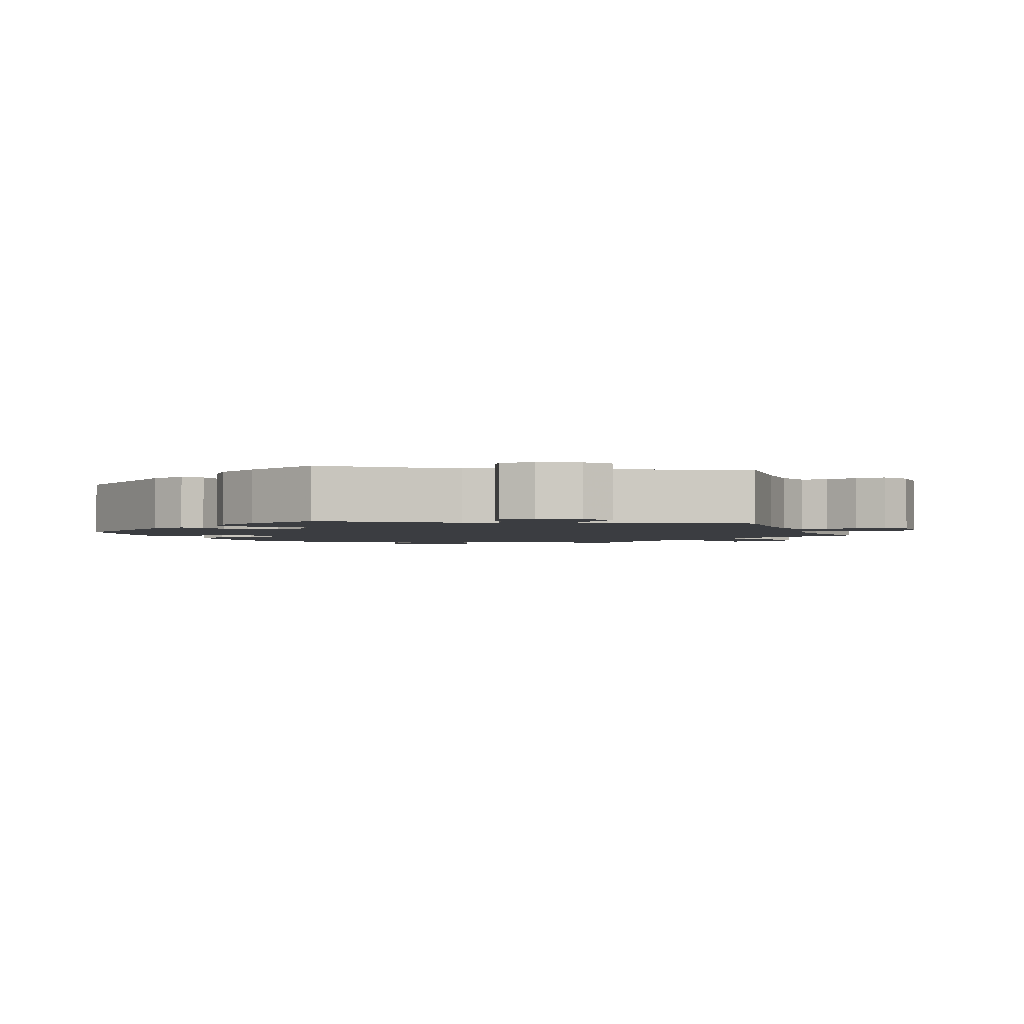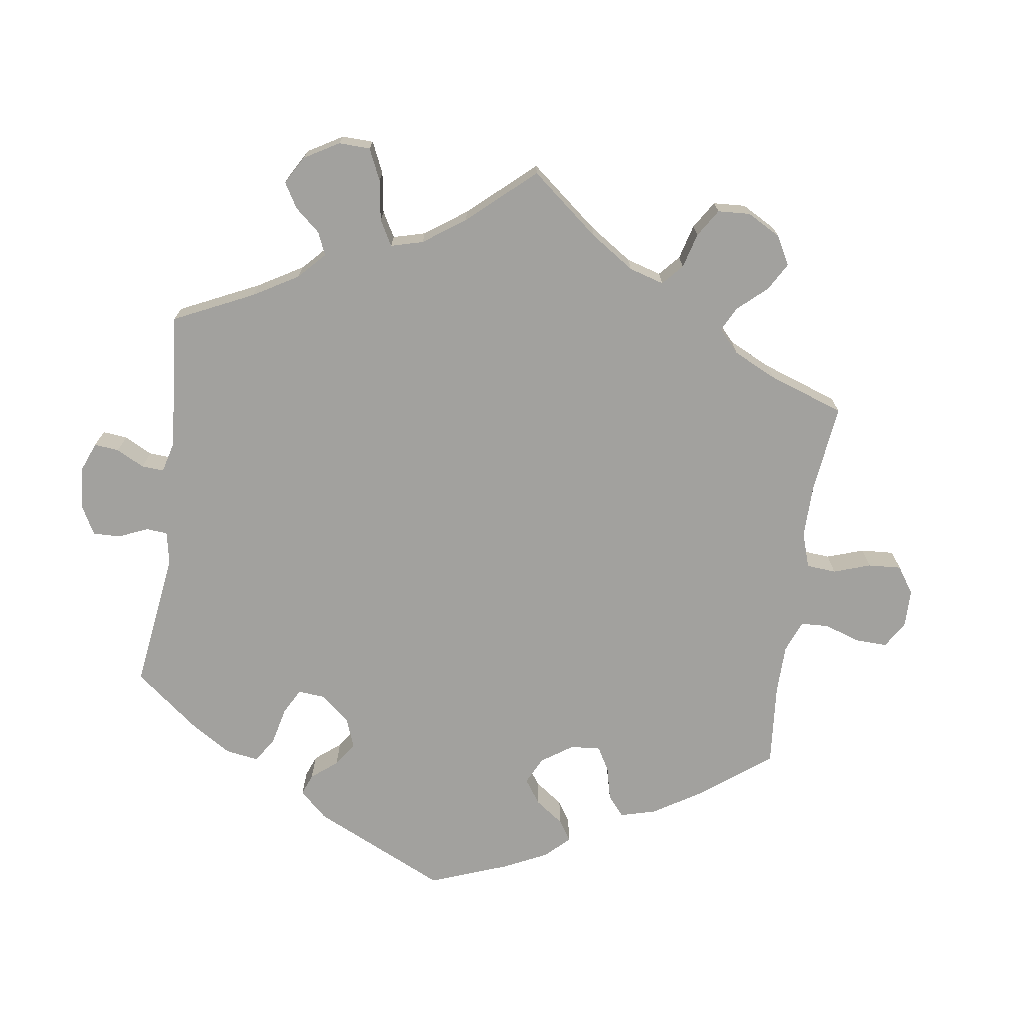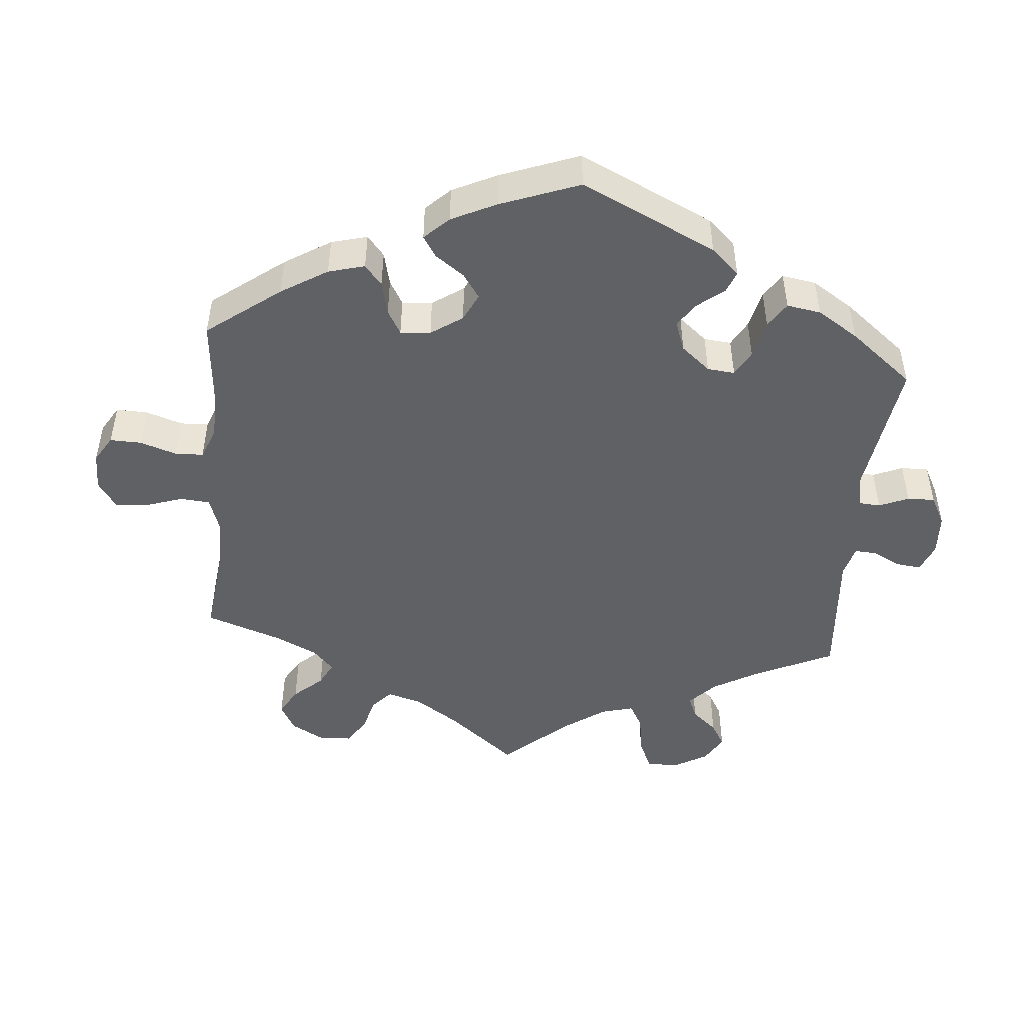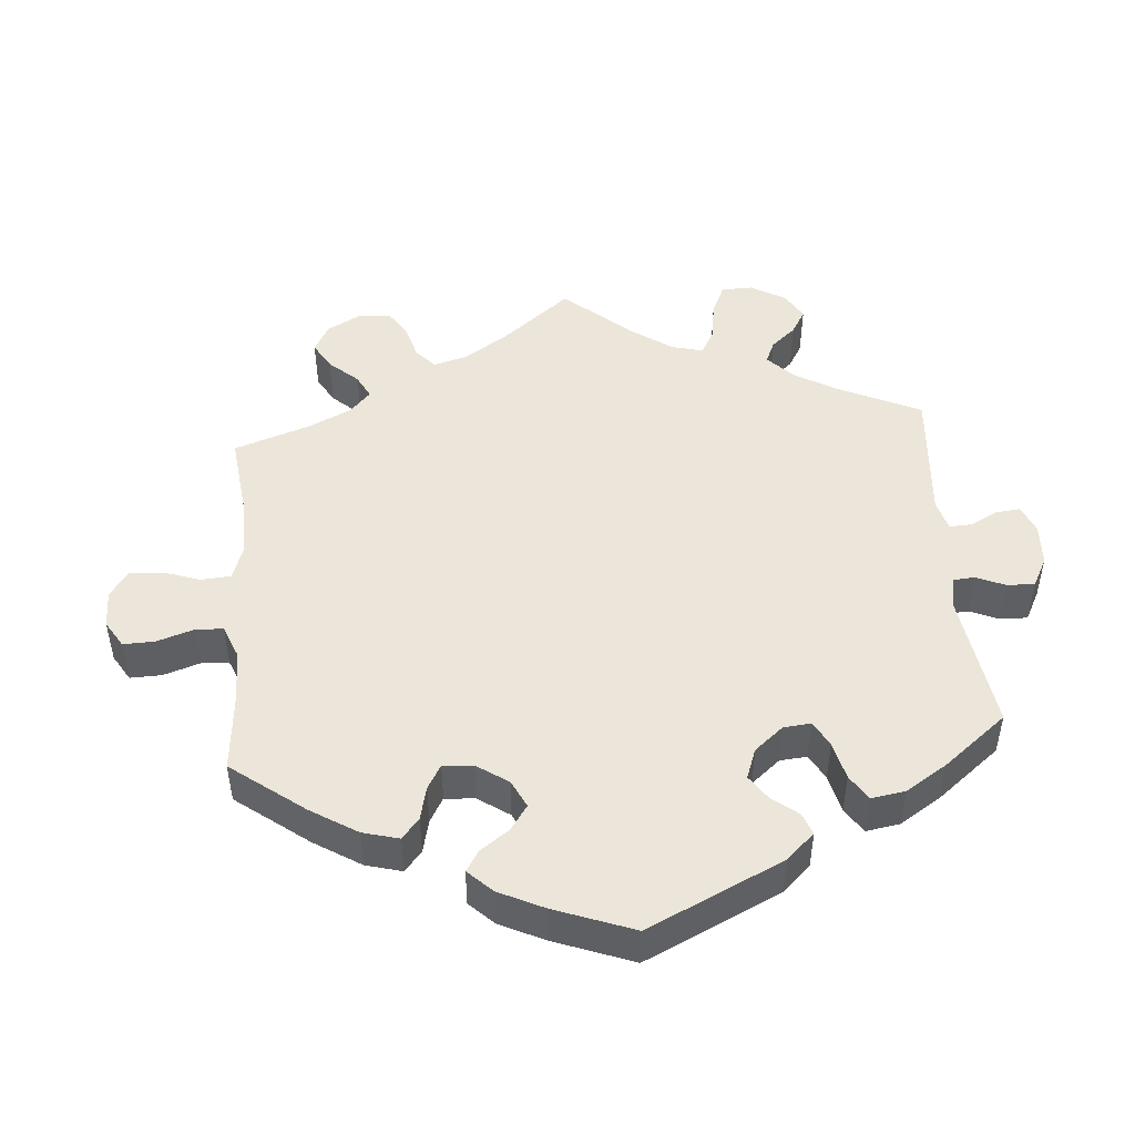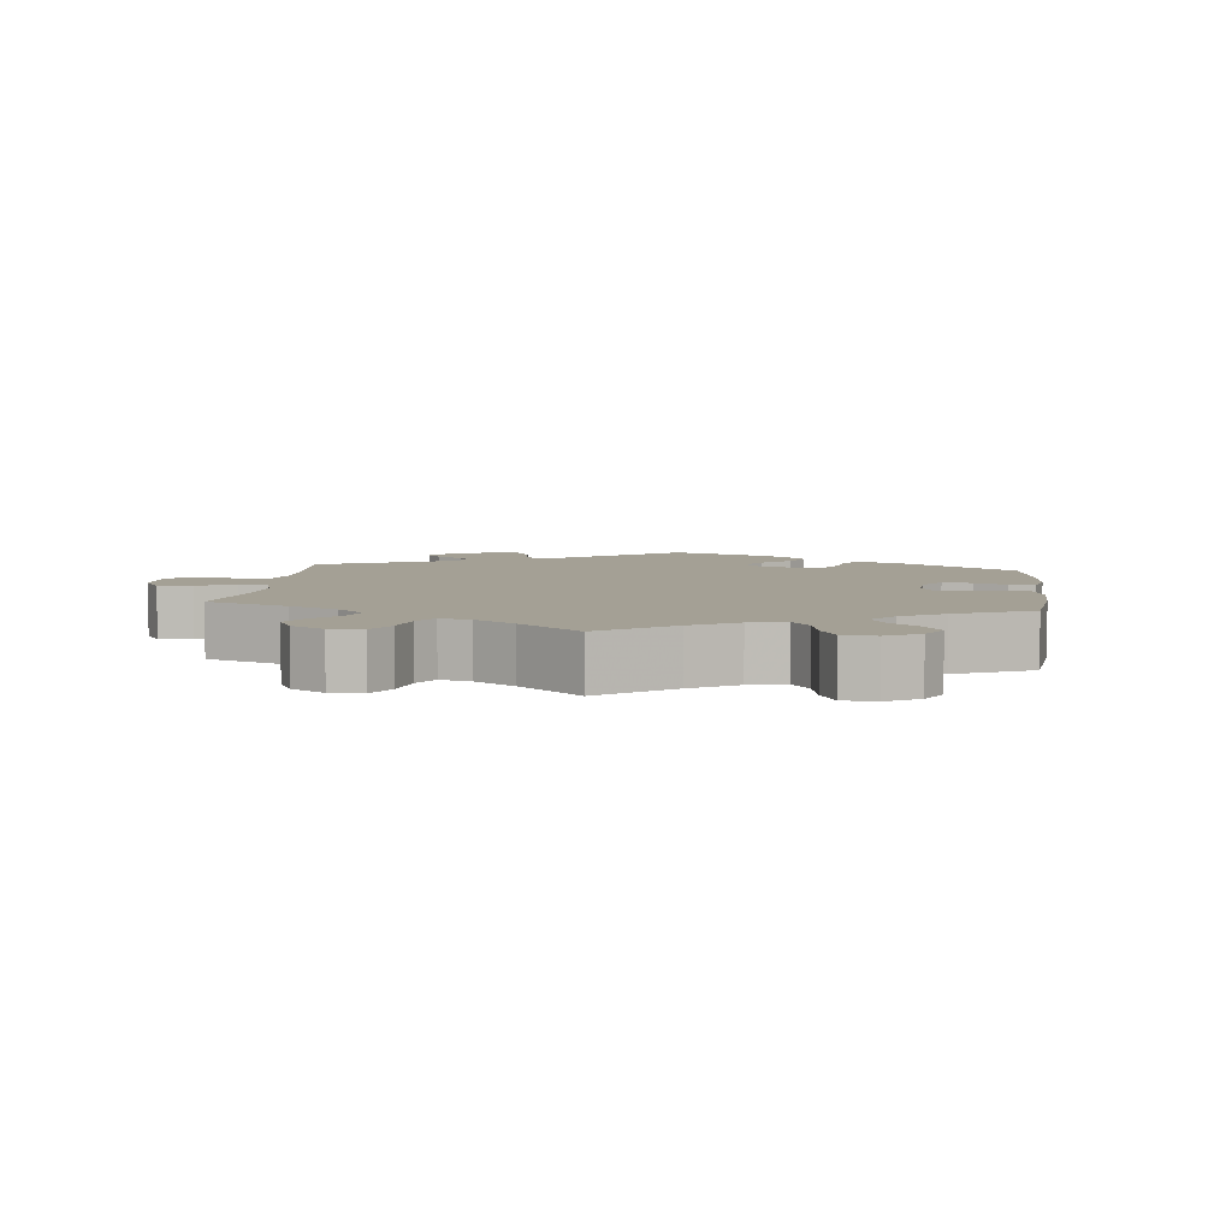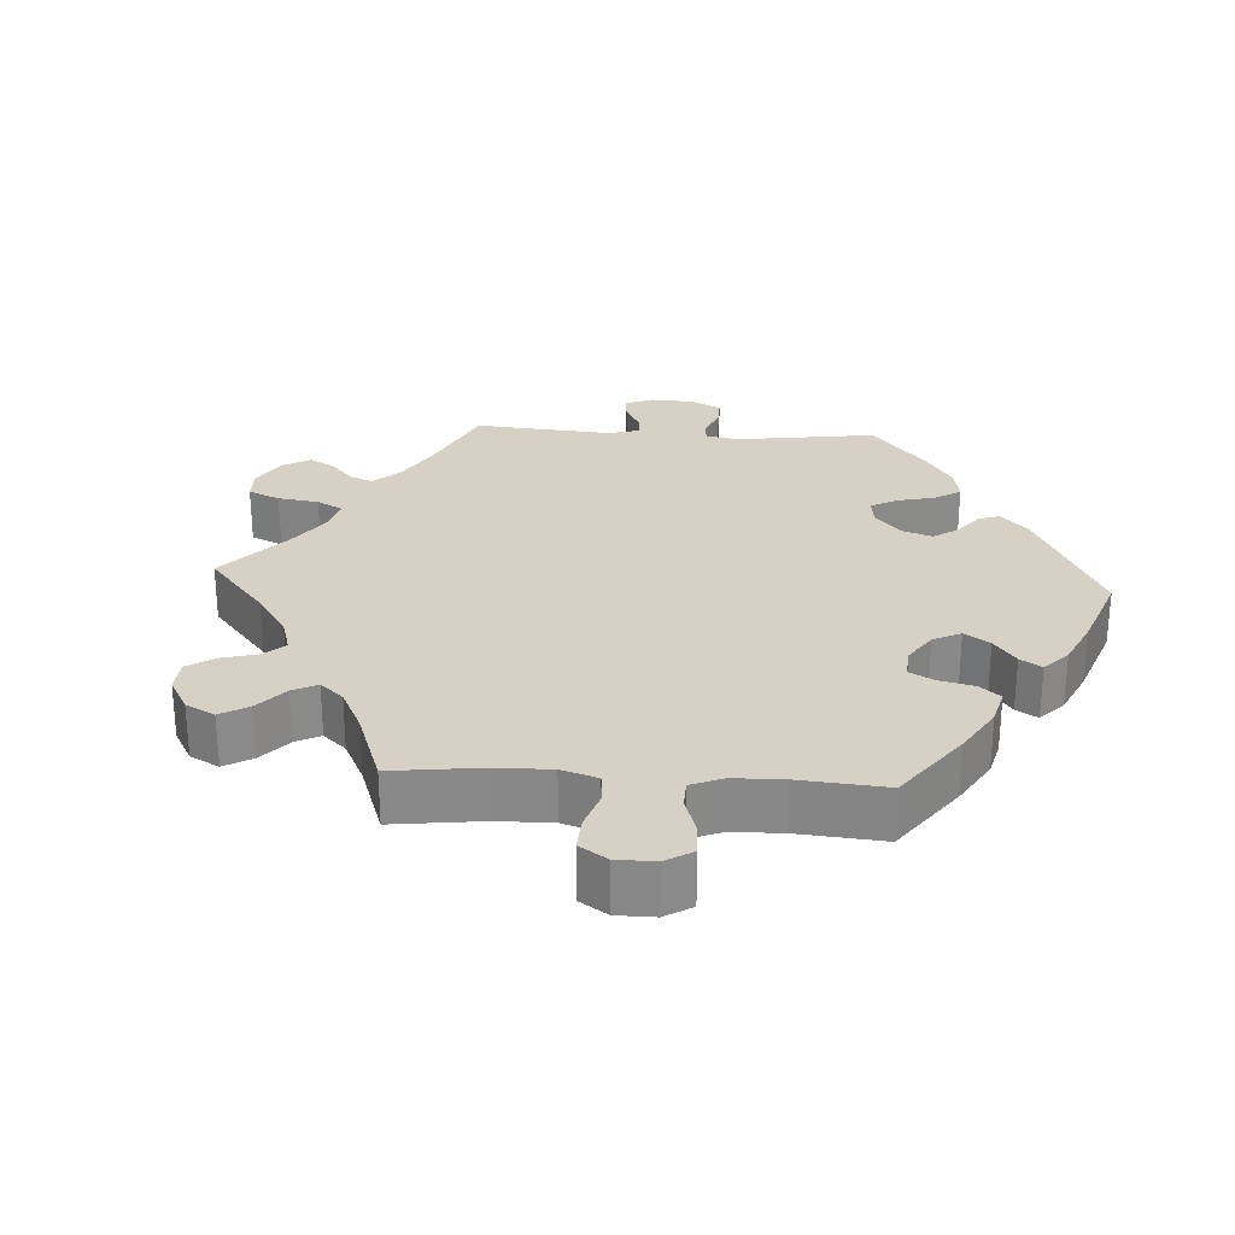
<metadata>
{"format":"obj","ext":"obj","renderer":"f3d","projection":"perspective","resolution":1024,"background":"white","views":[{"elev":-2.3,"azim":-38.7,"up":"+Y"},{"elev":-72.0,"azim":51.9,"up":"+Y"},{"elev":-47.5,"azim":-125.1,"up":"+Y"},{"elev":47.5,"azim":-124.6,"up":"+Y"},{"elev":5.7,"azim":126.4,"up":"+Y"},{"elev":27.0,"azim":153.6,"up":"+Y"}]}
</metadata>
<code>
v 0.385 0.07 -0.338
v 0.319 0.07 -0.375
v 0.284 0.07 -0.414
v 0.302 0.07 -0.452
v 0.343 0.07 -0.488
v 0.369 0.07 -0.527
v 0.349 0.07 -0.568
v 0.303 0.07 -0.595
v 0.259 0.07 -0.594
v 0.238 0.07 -0.555
v 0.227 0.07 -0.502
v 0.206 0.07 -0.469
v 0.158 0.07 -0.476
v 0.097 0.07 -0.51
v 0 0.07 -0.578
v -0.118 0.07 -0.528
v -0.185 0.07 -0.492
v -0.222 0.07 -0.455
v -0.209 0.07 -0.42
v -0.174 0.07 -0.387
v -0.154 0.07 -0.353
v -0.178 0.07 -0.318
v -0.226 0.07 -0.295
v -0.269 0.07 -0.298
v -0.287 0.07 -0.336
v -0.292 0.07 -0.385
v -0.308 0.07 -0.416
v -0.353 0.07 -0.403
v -0.41 0.07 -0.364
v -0.501 0.07 -0.289
v -0.518 0.07 -0.081
v -0.506 0.07 -0.029
v -0.474 0.07 -0.024
v -0.431 0.07 -0.041
v -0.39 0.07 -0.044
v -0.361 0.07 -0.009
v -0.352 0.07 0.043
v -0.368 0.07 0.078
v -0.409 0.07 0.077
v -0.462 0.07 0.061
v -0.504 0.07 0.063
v -0.521 0.07 0.108
v -0.518 0.07 0.176
v -0.501 0.07 0.289
v -0.318 0.07 0.363
v -0.282 0.07 0.394
v -0.295 0.07 0.421
v -0.331 0.07 0.448
v -0.351 0.07 0.481
v -0.326 0.07 0.521
v -0.276 0.07 0.554
v -0.233 0.07 0.56
v -0.219 0.07 0.528
v -0.217 0.07 0.484
v -0.203 0.07 0.456
v -0.159 0.07 0.468
v -0.001 0.07 0.578
v 0.101 0.07 0.507
v 0.164 0.07 0.471
v 0.214 0.07 0.459
v 0.235 0.07 0.487
v 0.244 0.07 0.533
v 0.264 0.07 0.568
v 0.309 0.07 0.568
v 0.358 0.07 0.54
v 0.379 0.07 0.501
v 0.351 0.07 0.462
v 0.306 0.07 0.426
v 0.285 0.07 0.391
v 0.318 0.07 0.358
v 0.383 0.07 0.328
v 0.5 0.07 0.289
v 0.48 0.07 0.167
v 0.475 0.07 0.093
v 0.487 0.07 0.043
v 0.525 0.07 0.035
v 0.574 0.07 0.048
v 0.62 0.07 0.046
v 0.645 0.07 0.008
v 0.646 0.07 -0.046
v 0.622 0.07 -0.085
v 0.577 0.07 -0.085
v 0.525 0.07 -0.068
v 0.487 0.07 -0.07
v 0.474 0.07 -0.111
v 0.479 0.07 -0.178
v 0.5 0.07 -0.289
v 0.385 0 -0.338
v 0.319 0 -0.375
v 0.284 0 -0.414
v 0.302 0 -0.452
v 0.343 0 -0.488
v 0.369 0 -0.527
v 0.349 0 -0.568
v 0.303 0 -0.595
v 0.259 0 -0.594
v 0.238 0 -0.555
v 0.227 0 -0.502
v 0.206 0 -0.469
v 0.158 0 -0.476
v 0.097 0 -0.51
v 0 0 -0.578
v -0.118 0 -0.528
v -0.185 0 -0.492
v -0.222 0 -0.455
v -0.209 0 -0.42
v -0.174 0 -0.387
v -0.154 0 -0.353
v -0.178 0 -0.318
v -0.226 0 -0.295
v -0.269 0 -0.298
v -0.287 0 -0.336
v -0.292 0 -0.385
v -0.308 0 -0.416
v -0.353 0 -0.403
v -0.41 0 -0.364
v -0.501 0 -0.289
v -0.518 0 -0.081
v -0.506 0 -0.029
v -0.474 0 -0.024
v -0.431 0 -0.041
v -0.39 0 -0.044
v -0.361 0 -0.009
v -0.352 0 0.043
v -0.368 0 0.078
v -0.409 0 0.077
v -0.462 0 0.061
v -0.504 0 0.063
v -0.521 0 0.108
v -0.518 0 0.176
v -0.501 0 0.289
v -0.318 0 0.363
v -0.282 0 0.394
v -0.295 0 0.421
v -0.331 0 0.448
v -0.351 0 0.481
v -0.326 0 0.521
v -0.276 0 0.554
v -0.233 0 0.56
v -0.219 0 0.528
v -0.217 0 0.484
v -0.203 0 0.456
v -0.159 0 0.468
v -0.001 0 0.578
v 0.101 0 0.507
v 0.164 0 0.471
v 0.214 0 0.459
v 0.235 0 0.487
v 0.244 0 0.533
v 0.264 0 0.568
v 0.309 0 0.568
v 0.358 0 0.54
v 0.379 0 0.501
v 0.351 0 0.462
v 0.306 0 0.426
v 0.285 0 0.391
v 0.318 0 0.358
v 0.383 0 0.328
v 0.5 0 0.289
v 0.48 0 0.167
v 0.475 0 0.093
v 0.487 0 0.043
v 0.525 0 0.035
v 0.574 0 0.048
v 0.62 0 0.046
v 0.645 0 0.008
v 0.646 0 -0.046
v 0.622 0 -0.085
v 0.577 0 -0.085
v 0.525 0 -0.068
v 0.487 0 -0.07
v 0.474 0 -0.111
v 0.479 0 -0.178
v 0.5 0 -0.289
f 86 87 1
f 85 86 1 2
f 84 85 2 3
f 80 81 82 83
f 80 83 84
f 79 80 84
f 76 77 78 79
f 75 76 79 84
f 74 75 84 3
f 71 72 73
f 70 71 73 74
f 69 70 74 3
f 65 66 67 68
f 65 68 69
f 64 65 69
f 61 62 63 64
f 60 61 64 69
f 59 60 69 3
f 56 57 58
f 55 56 58 59
f 51 52 53 54
f 51 54 55
f 50 51 55
f 47 48 49 50
f 46 47 50 55
f 45 46 55 59
f 39 40 41 42
f 38 39 42 43
f 31 32 33 34
f 31 34 35
f 30 31 35
f 29 30 35 36
f 25 26 27 28
f 24 25 28 29
f 17 18 19 20
f 17 20 21
f 14 15 16 17
f 13 14 17 21
f 12 13 21 22
f 8 9 10 11
f 8 11 12
f 7 8 12
f 4 5 6 7
f 3 4 7 12
f 38 43 44 45
f 37 38 45 59
f 24 29 36 37
f 23 24 37 59
f 22 23 59
f 3 12 22 59
f 88 174 173
f 89 88 173 172
f 90 89 172 171
f 170 169 168 167
f 171 170 167
f 171 167 166
f 166 165 164 163
f 171 166 163 162
f 90 171 162 161
f 160 159 158
f 161 160 158 157
f 90 161 157 156
f 155 154 153 152
f 156 155 152
f 156 152 151
f 151 150 149 148
f 156 151 148 147
f 90 156 147 146
f 145 144 143
f 146 145 143 142
f 141 140 139 138
f 142 141 138
f 142 138 137
f 137 136 135 134
f 142 137 134 133
f 146 142 133 132
f 129 128 127 126
f 130 129 126 125
f 121 120 119 118
f 122 121 118
f 122 118 117
f 123 122 117 116
f 115 114 113 112
f 116 115 112 111
f 107 106 105 104
f 108 107 104
f 104 103 102 101
f 108 104 101 100
f 109 108 100 99
f 98 97 96 95
f 99 98 95
f 99 95 94
f 94 93 92 91
f 99 94 91 90
f 132 131 130 125
f 146 132 125 124
f 124 123 116 111
f 146 124 111 110
f 146 110 109
f 146 109 99 90
f 1 88 89 2
f 2 89 90 3
f 3 90 91 4
f 4 91 92 5
f 5 92 93 6
f 6 93 94 7
f 7 94 95 8
f 8 95 96 9
f 9 96 97 10
f 10 97 98 11
f 11 98 99 12
f 12 99 100 13
f 13 100 101 14
f 14 101 102 15
f 15 102 103 16
f 16 103 104 17
f 17 104 105 18
f 18 105 106 19
f 19 106 107 20
f 20 107 108 21
f 21 108 109 22
f 22 109 110 23
f 23 110 111 24
f 24 111 112 25
f 25 112 113 26
f 26 113 114 27
f 27 114 115 28
f 28 115 116 29
f 29 116 117 30
f 30 117 118 31
f 31 118 119 32
f 32 119 120 33
f 33 120 121 34
f 34 121 122 35
f 35 122 123 36
f 36 123 124 37
f 37 124 125 38
f 38 125 126 39
f 39 126 127 40
f 40 127 128 41
f 41 128 129 42
f 42 129 130 43
f 43 130 131 44
f 44 131 132 45
f 45 132 133 46
f 46 133 134 47
f 47 134 135 48
f 48 135 136 49
f 49 136 137 50
f 50 137 138 51
f 51 138 139 52
f 52 139 140 53
f 53 140 141 54
f 54 141 142 55
f 55 142 143 56
f 56 143 144 57
f 57 144 145 58
f 58 145 146 59
f 59 146 147 60
f 60 147 148 61
f 61 148 149 62
f 62 149 150 63
f 63 150 151 64
f 64 151 152 65
f 65 152 153 66
f 66 153 154 67
f 67 154 155 68
f 68 155 156 69
f 69 156 157 70
f 70 157 158 71
f 71 158 159 72
f 72 159 160 73
f 73 160 161 74
f 74 161 162 75
f 75 162 163 76
f 76 163 164 77
f 77 164 165 78
f 78 165 166 79
f 79 166 167 80
f 80 167 168 81
f 81 168 169 82
f 82 169 170 83
f 83 170 171 84
f 84 171 172 85
f 85 172 173 86
f 86 173 174 87
f 87 174 88 1

</code>
